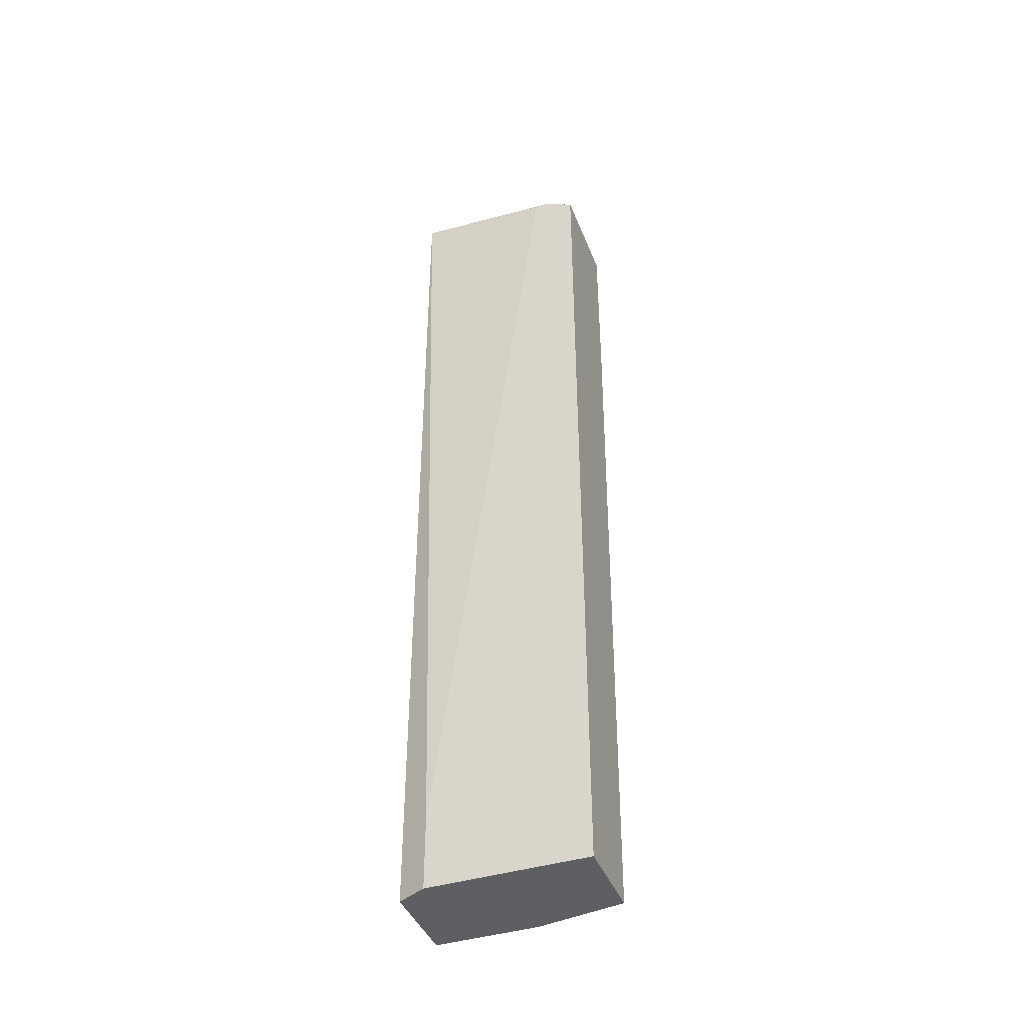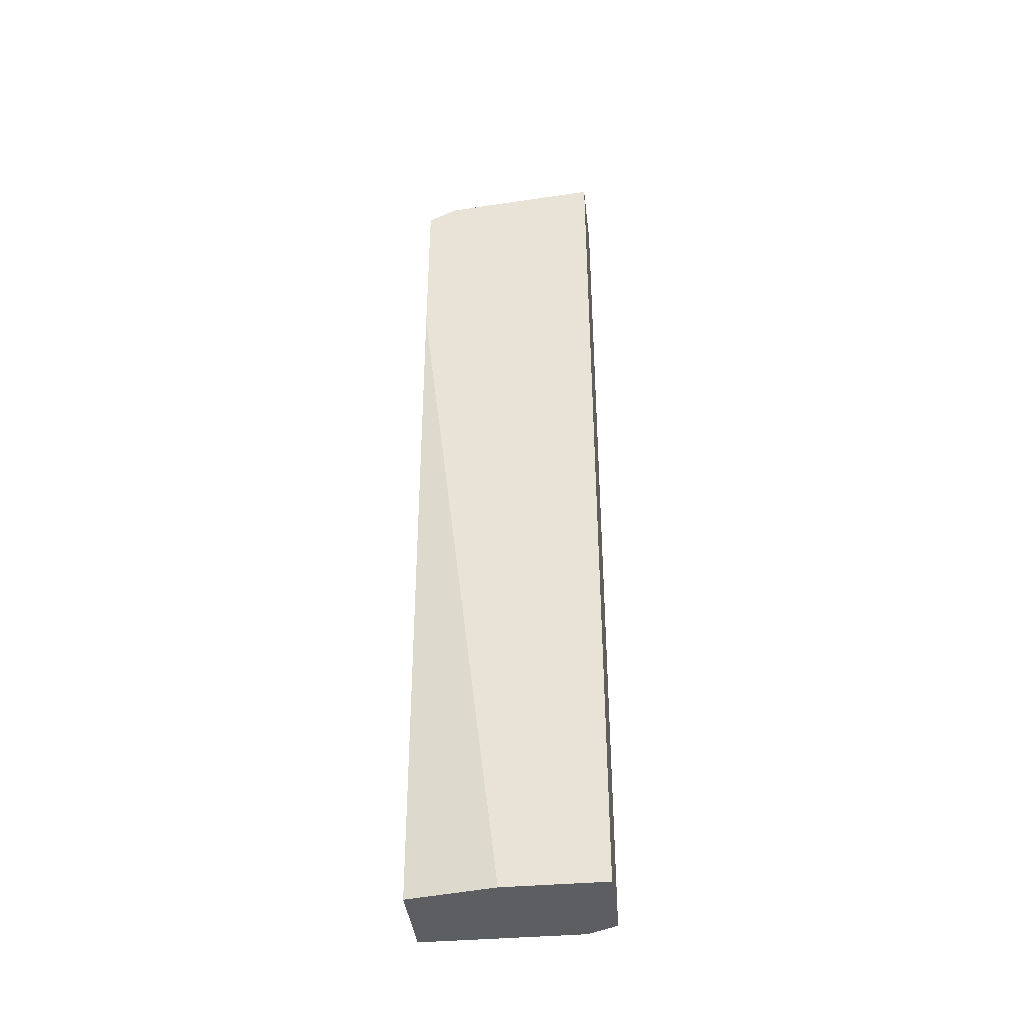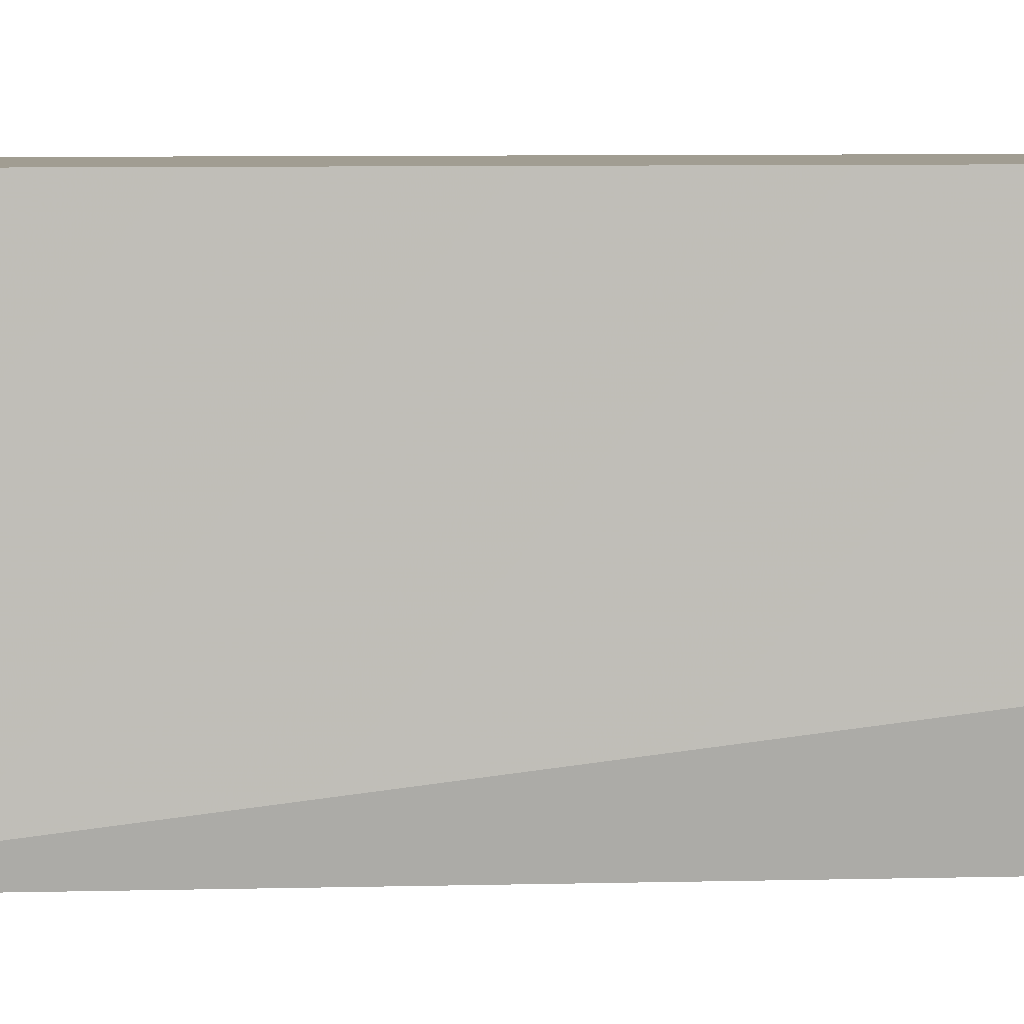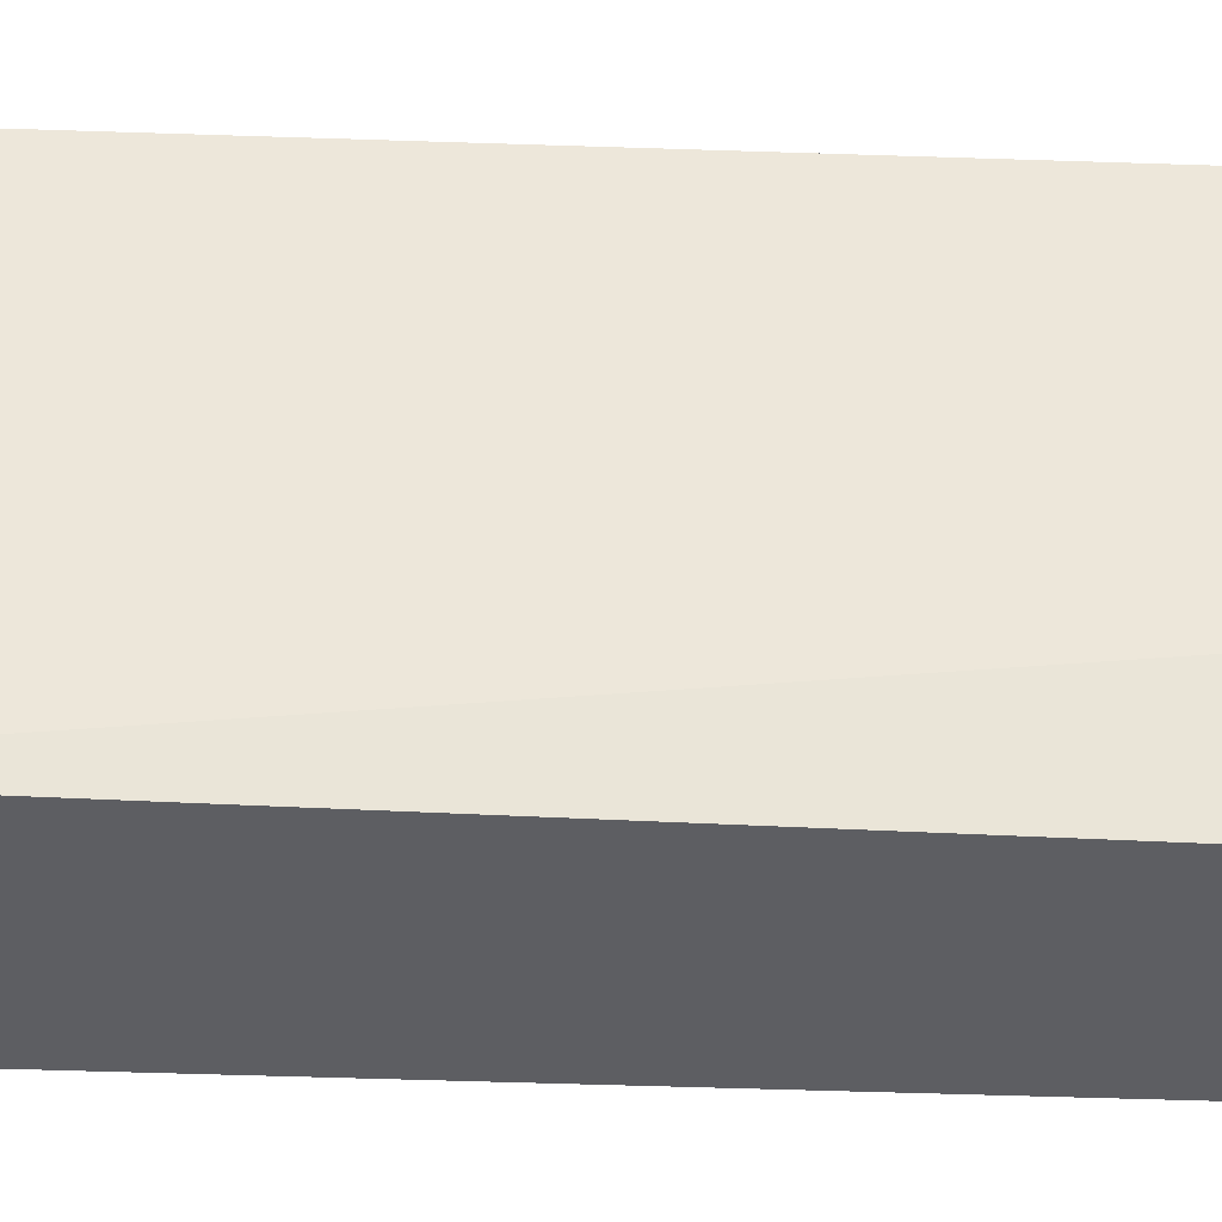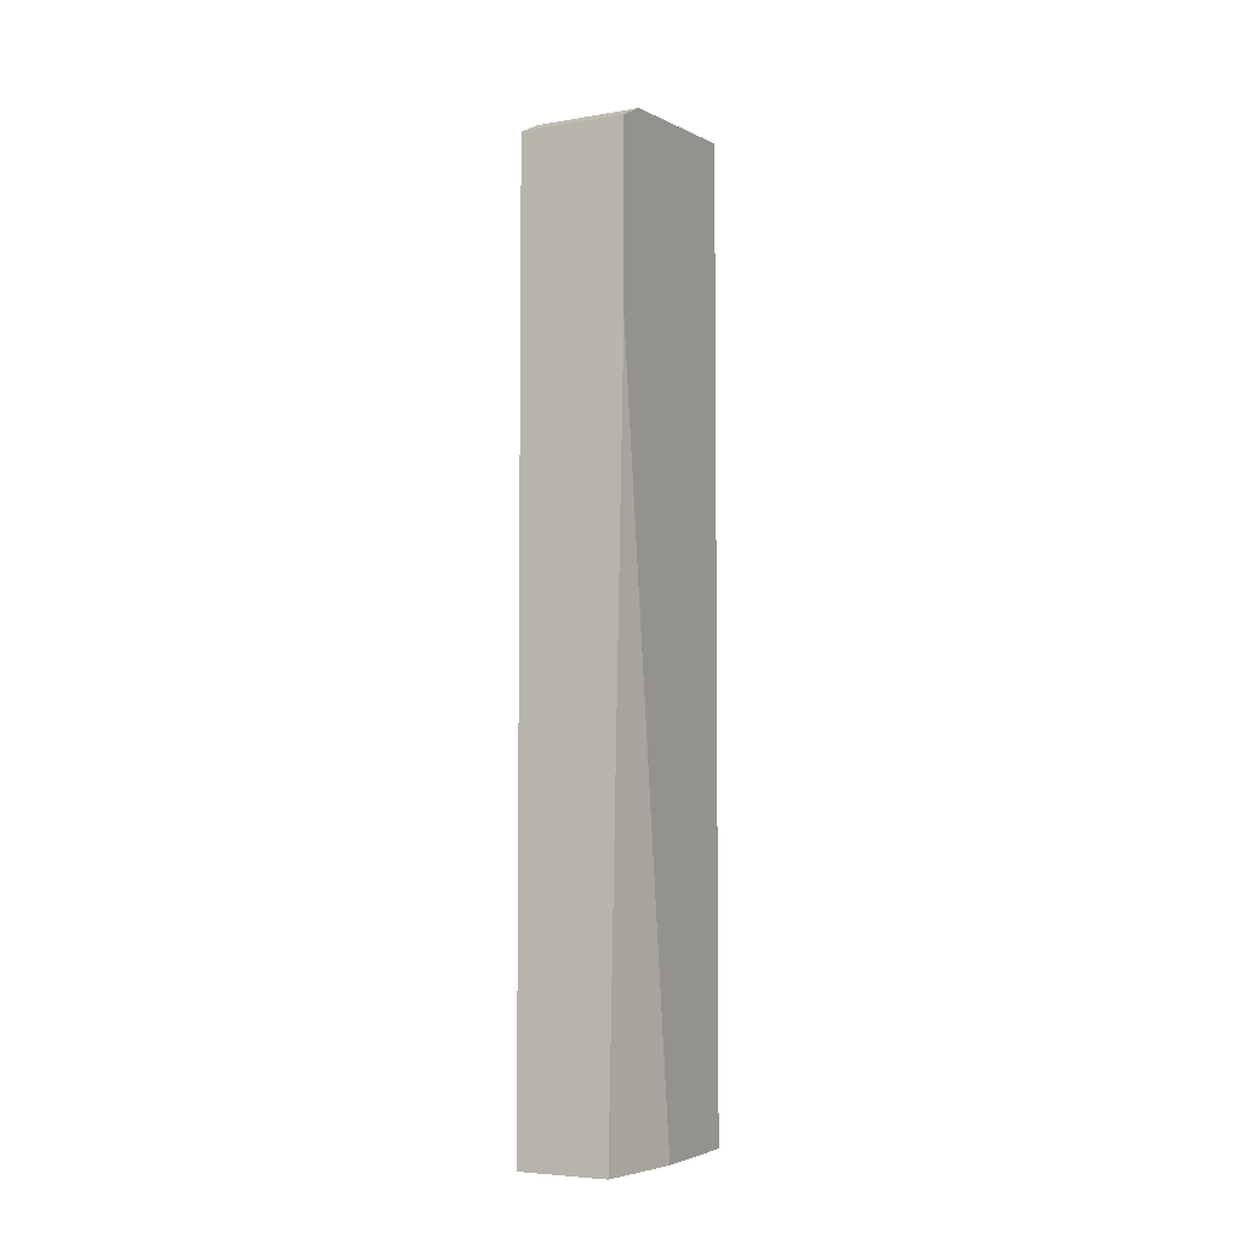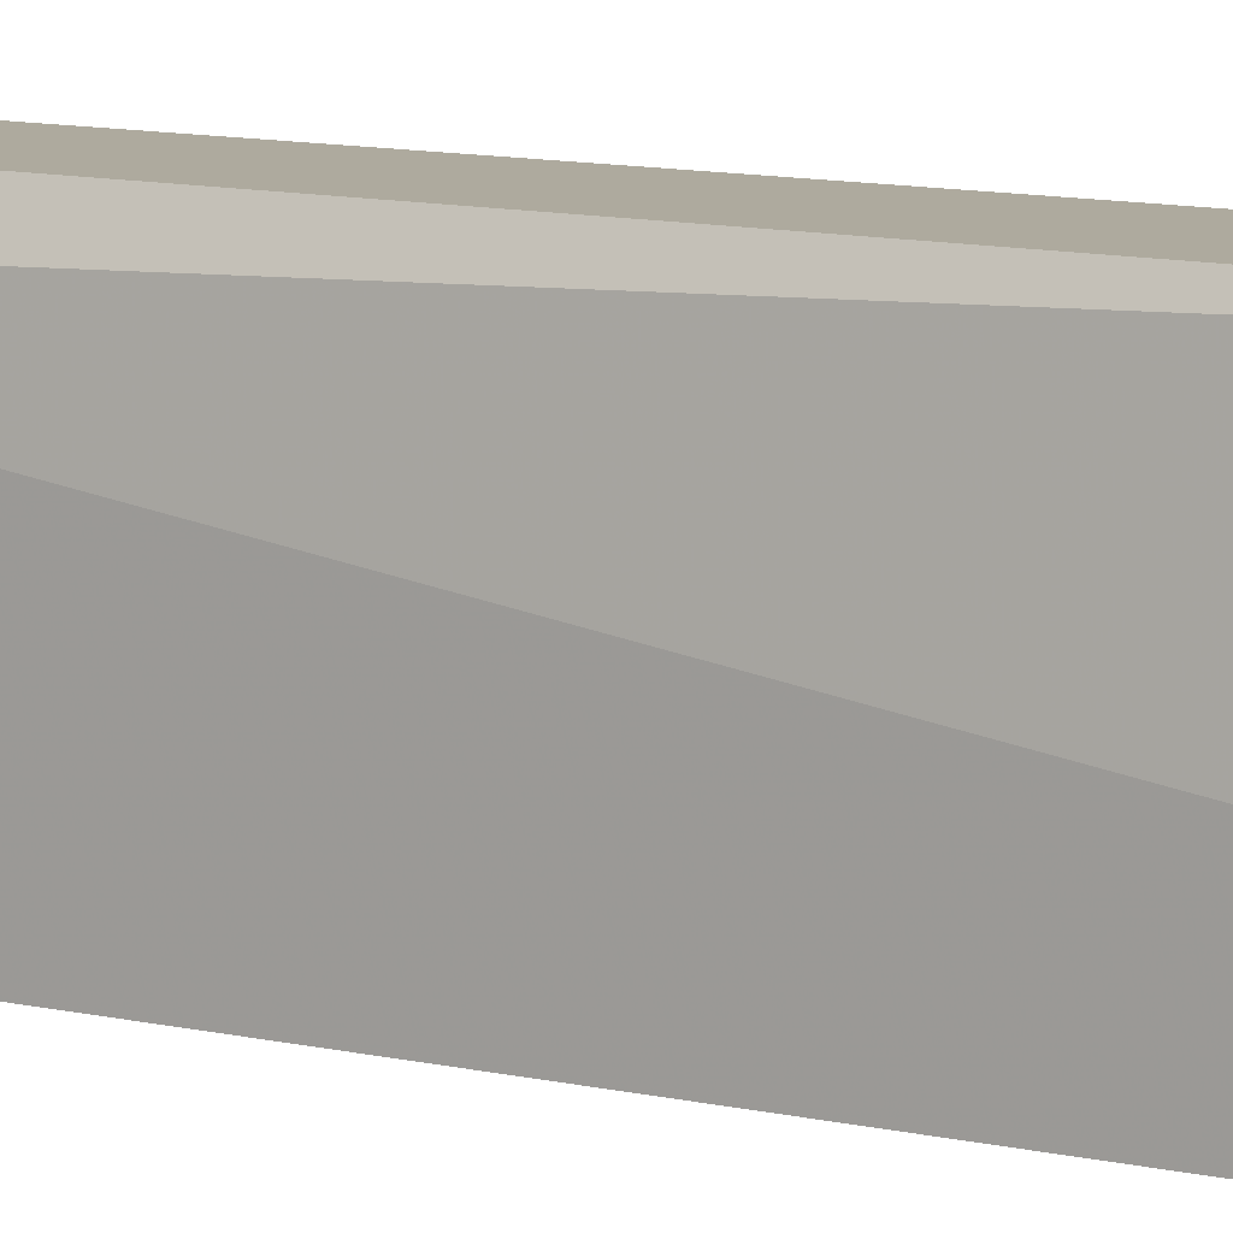
<metadata>
{"format":"obj","ext":"obj","renderer":"f3d","projection":"perspective","resolution":1024,"background":"white","views":[{"elev":-41.8,"azim":-69.6,"up":"+Z"},{"elev":-39.4,"azim":96.2,"up":"+Z"},{"elev":4.7,"azim":84.5,"up":"+Y"},{"elev":-39.0,"azim":87.4,"up":"+Y"},{"elev":-5.3,"azim":27.0,"up":"+Z"},{"elev":9.3,"azim":-56.4,"up":"+Y"}]}
</metadata>
<code>
v 0.003902 0.01017 0.08653
v 0.003902 0.009071 0.08653
v 0.003902 0.00688 0.08544
v 0.003902 0.00688 0.01755
v 0.003902 0.01893 0.01755
v 0.003902 0.01893 0.02302
v 0.01047 0.00688 0.01755
v 0.01157 0.009071 0.08653
v 0.01157 0.02112 0.01755
v 0.01157 0.02112 0.08763
v 0.01157 0.00688 0.0723
v 0.01157 0.00688 0.08544
v 0.01157 0.01345 0.01755
v 0.009376 0.02002 0.08873
v 0.004997 0.02112 0.01755
v 0.004997 0.02112 0.08873
f 8 14 2
f 4 5 13
f 5 4 3
f 3 4 12
f 13 5 9
f 12 13 9
f 4 13 7
f 12 4 7
f 12 9 10
f 16 14 10
f 9 16 10
f 9 5 15
f 5 16 15
f 16 9 15
f 5 3 1
f 13 12 11
f 7 13 11
f 12 7 11
f 3 12 8
f 10 14 8
f 12 10 8
f 16 5 6
f 5 1 6
f 1 16 6
f 14 16 2
f 1 3 2
f 16 1 2
f 3 8 2

</code>
